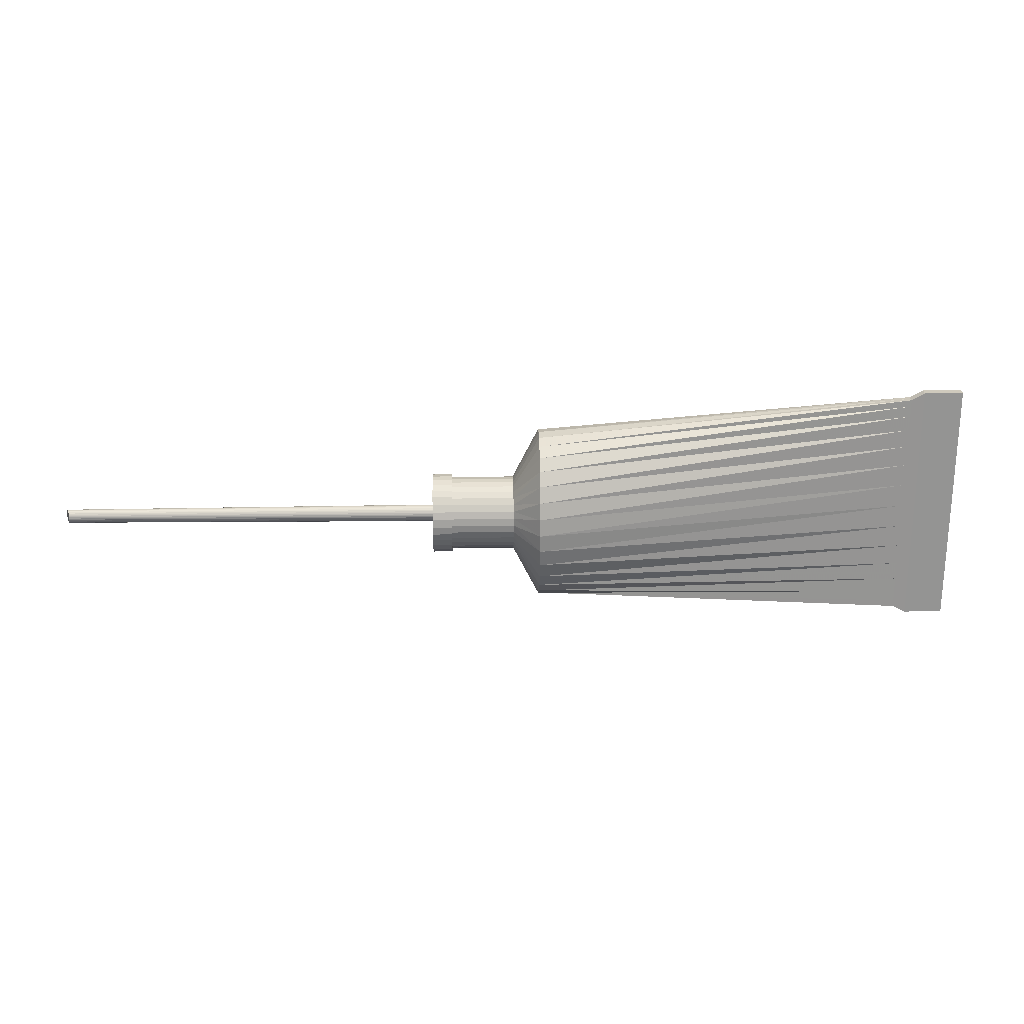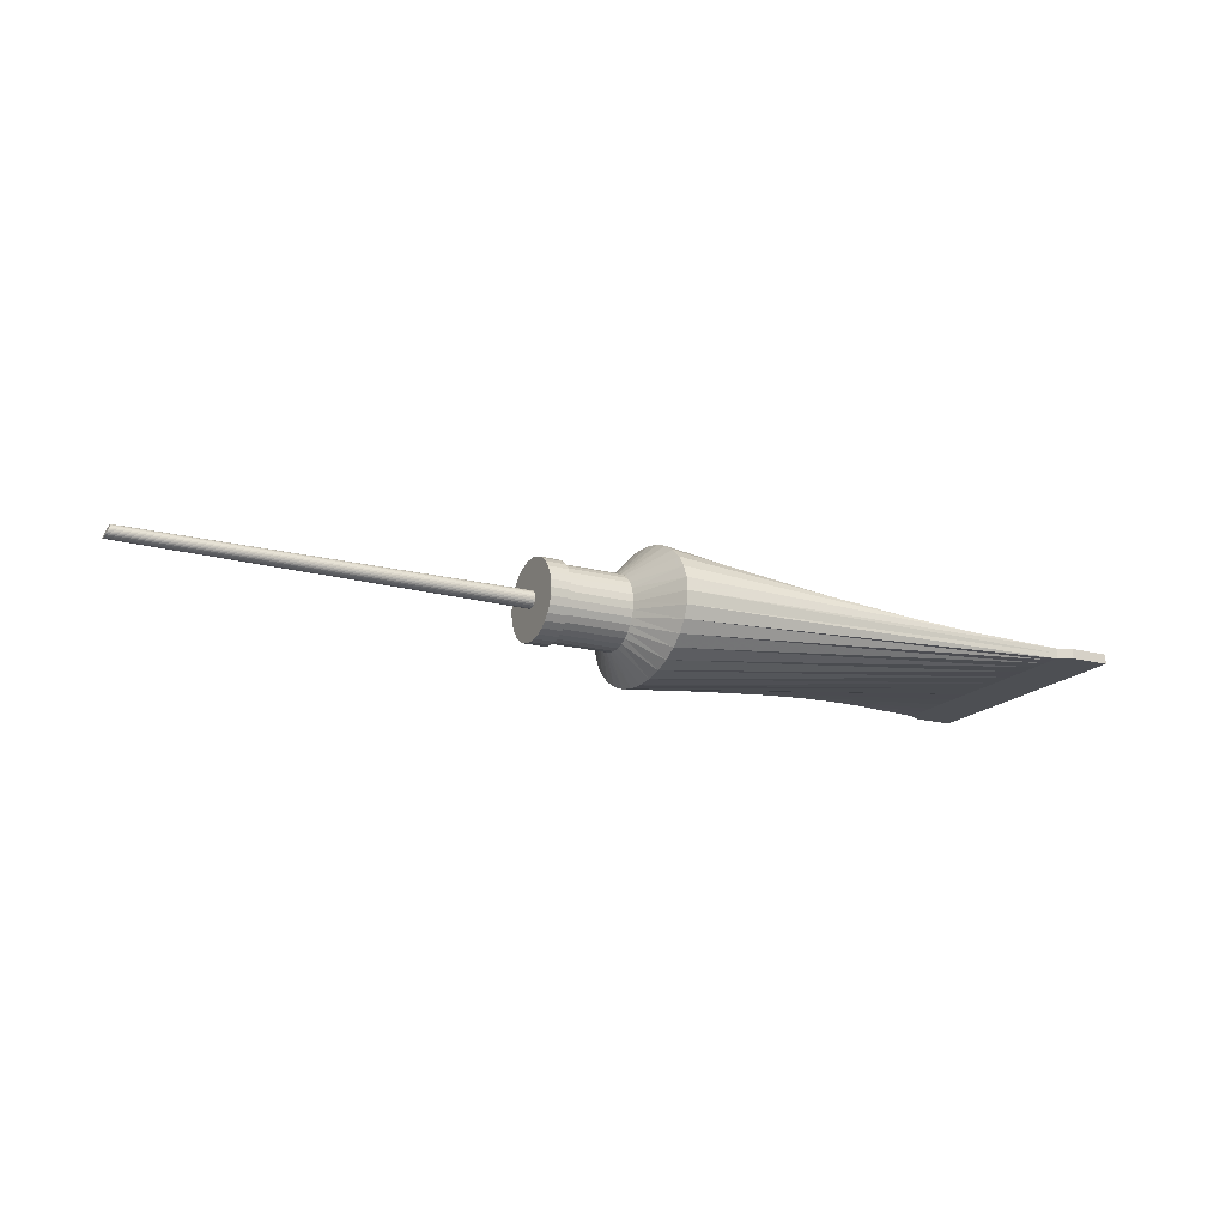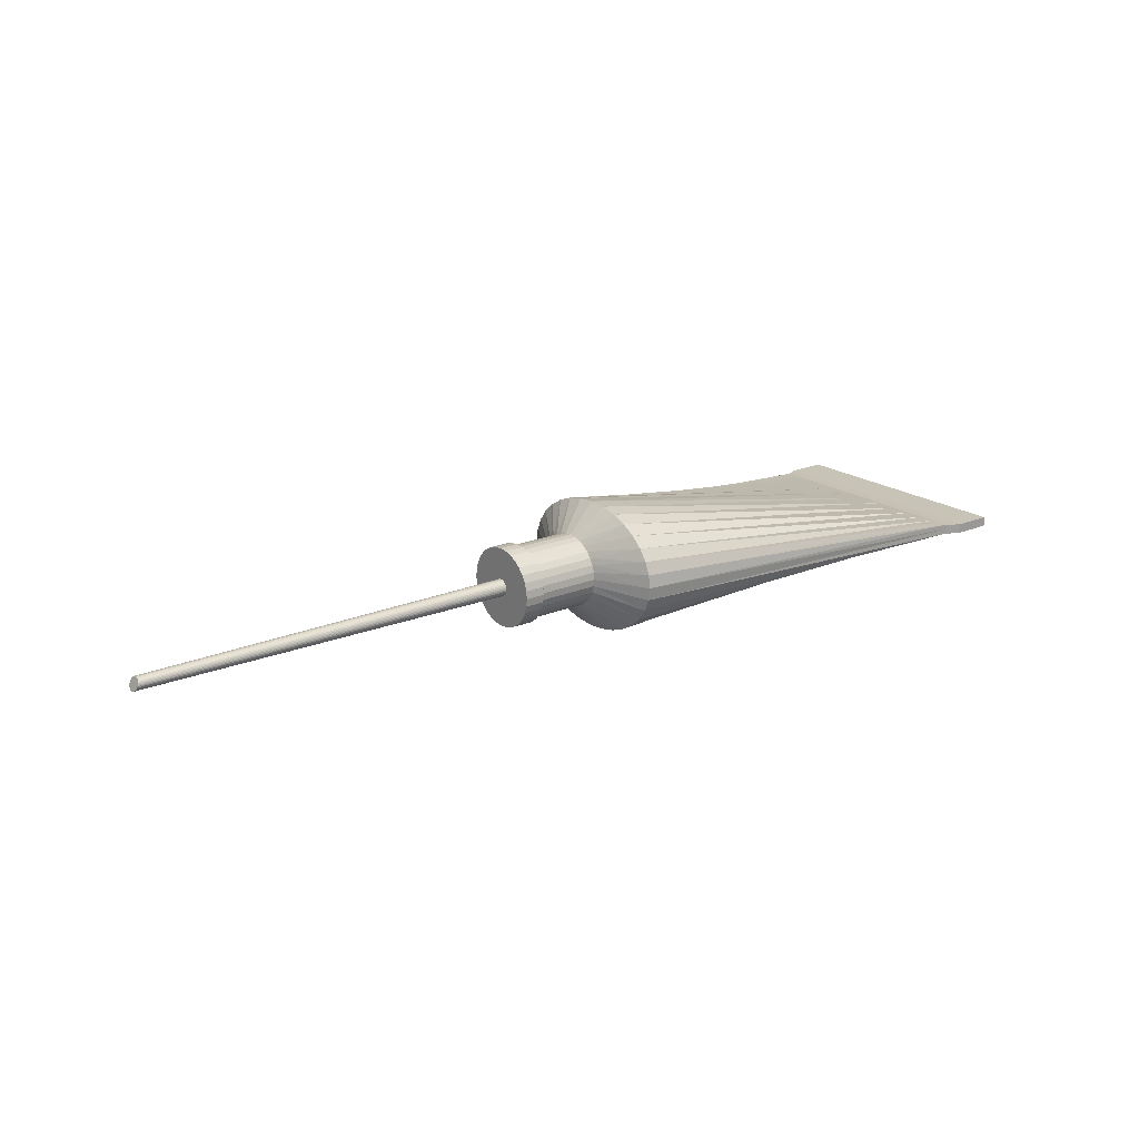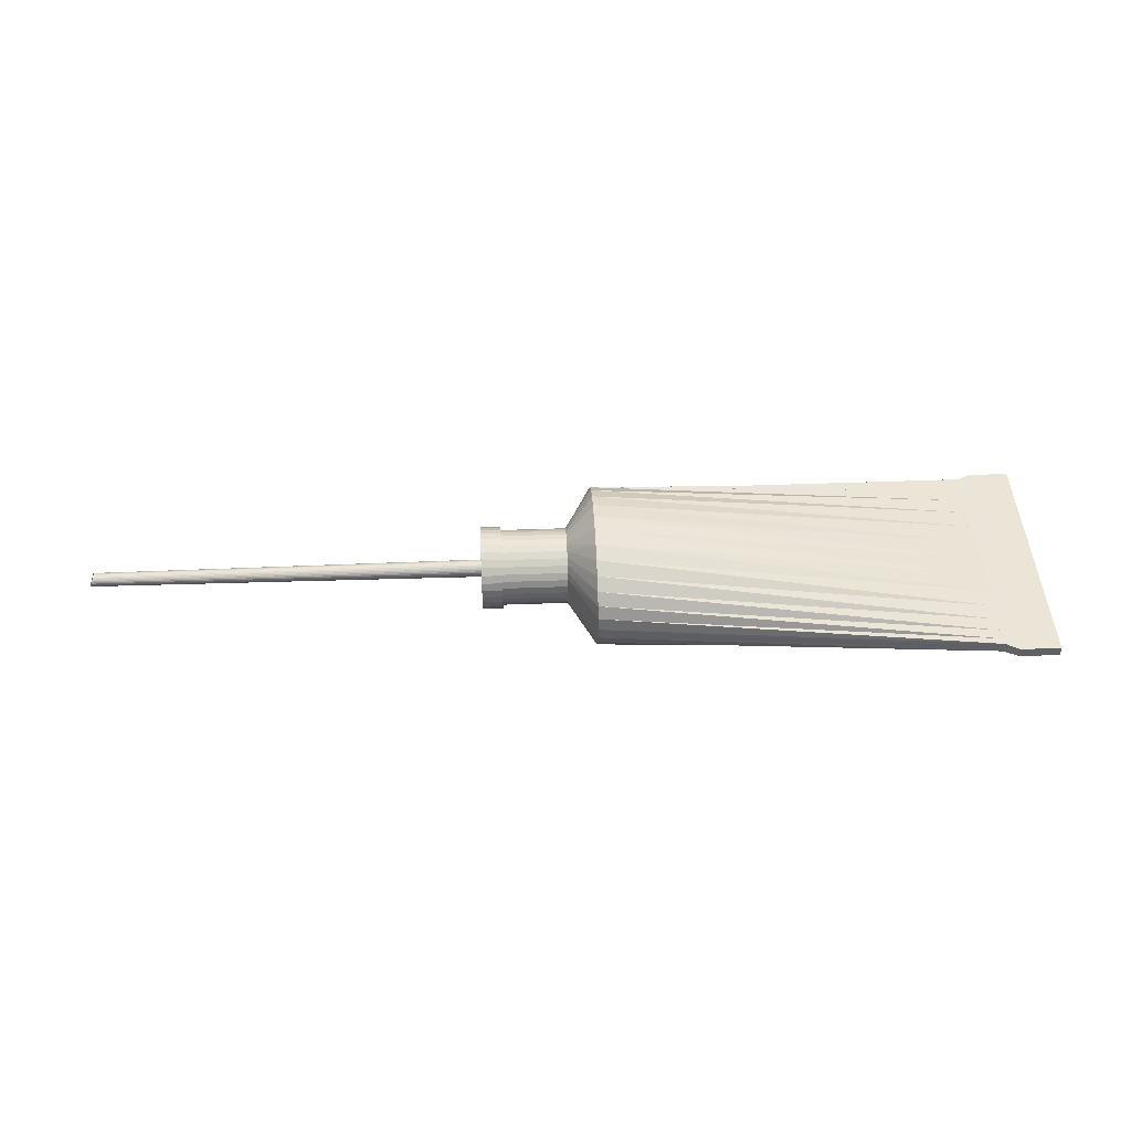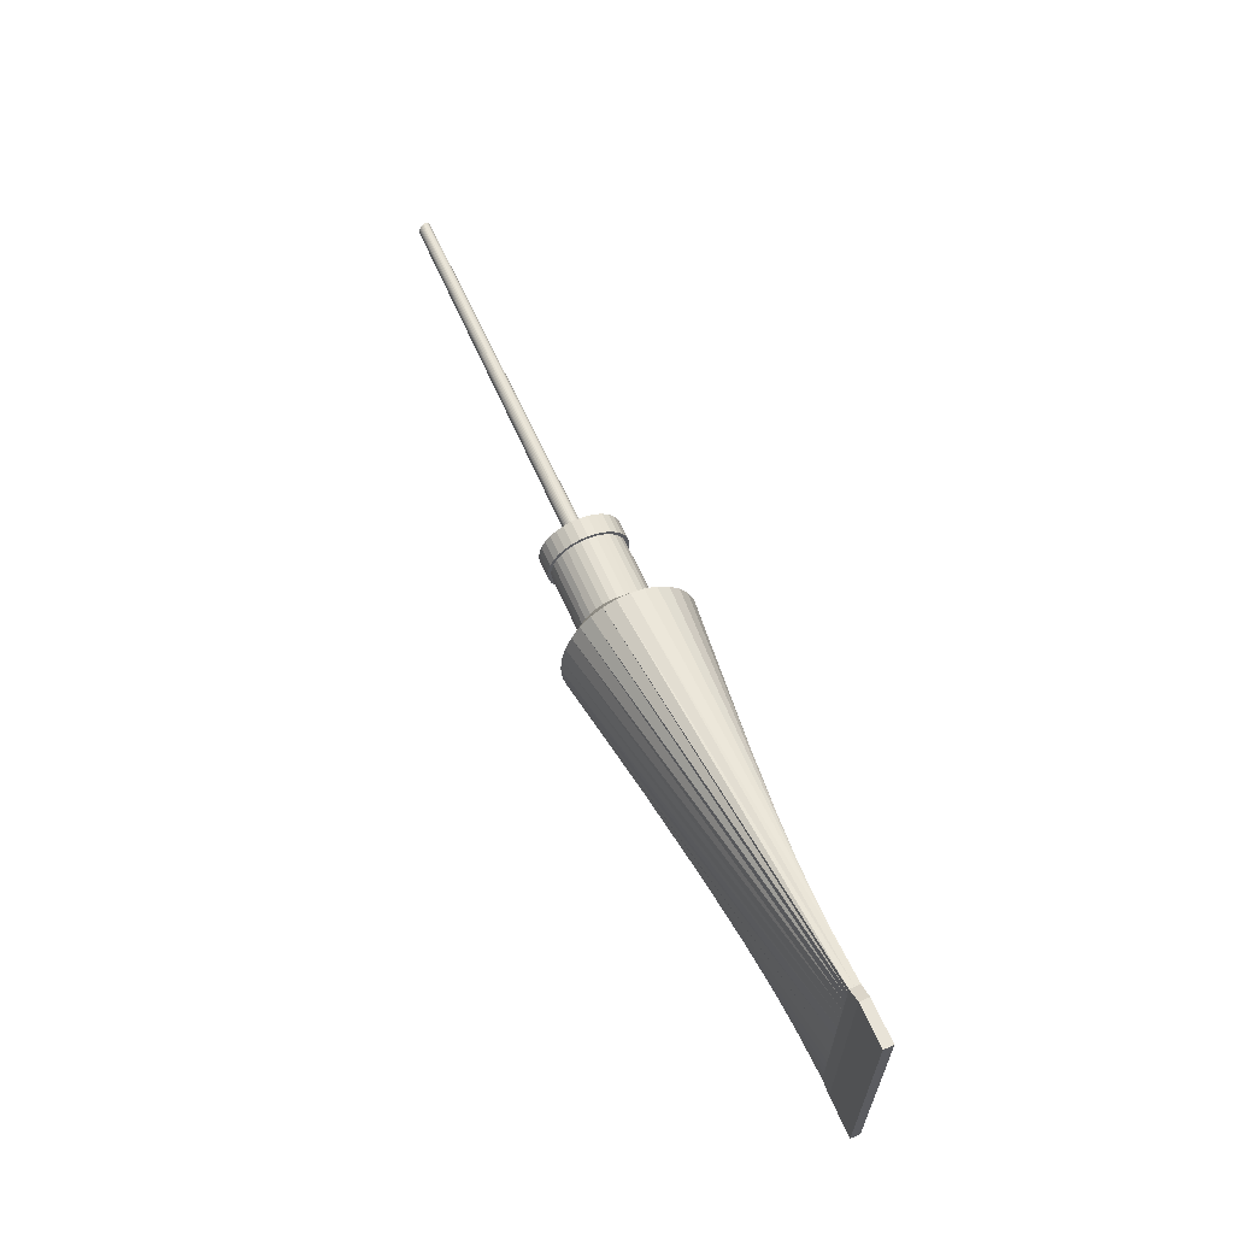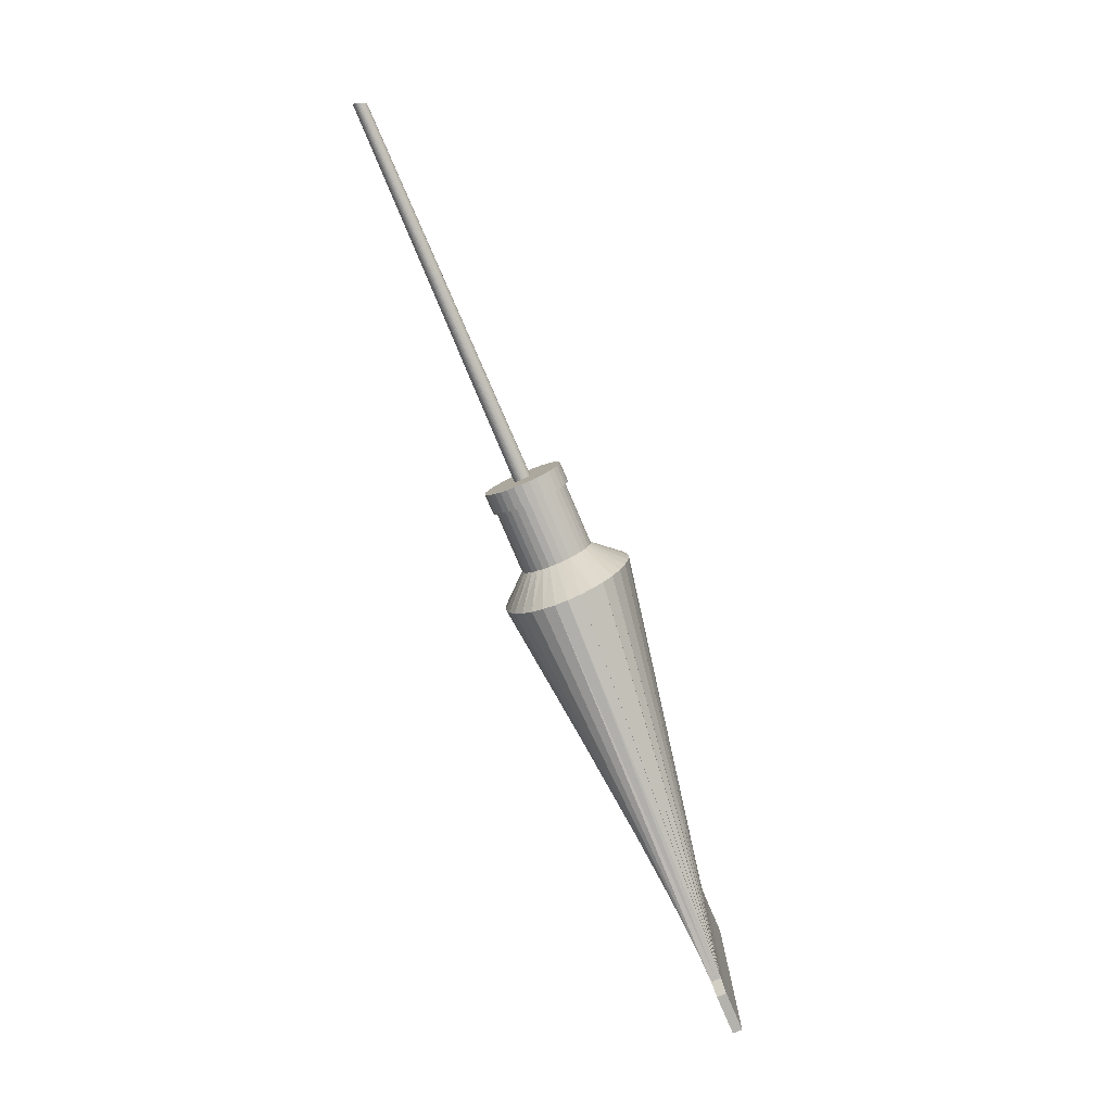
<metadata>
{"format":"obj","ext":"obj","renderer":"f3d","projection":"perspective","resolution":1024,"background":"white","views":[{"elev":23.1,"azim":178.6,"up":"+Z"},{"elev":-17.9,"azim":152.3,"up":"+Y"},{"elev":19.7,"azim":142.1,"up":"+Y"},{"elev":44.0,"azim":177.5,"up":"+Y"},{"elev":61.9,"azim":-113.6,"up":"+Z"},{"elev":-79.5,"azim":113.1,"up":"+Z"}]}
</metadata>
<code>
v -0.1137 -1 -1.041
v -0.1137 -1  1.041
v -0.441 -1  1.041
v -0.441 -1 -1.041
v -0.1137 -0.921 -1.041
v -0.1137 -0.921  1.041
v -0.441 -0.921  1.041
v -0.441 -0.921 -1.041
v -0.002818 -0.9563 -0.9808
v  3.201 -0.8578 -0.7421
v -0.002818 -1 -0.9808
v  3.201 -0.9628 -0.7278
v -0.002818 -1 -0.9239
v  3.201 -1.064 -0.6856
v -0.002818 -1 -0.8315
v  3.201 -1.157 -0.617
v -0.002818 -1 -0.7071
v  3.201 -1.238 -0.5247
v -0.002818 -1 -0.5556
v  3.201 -1.305 -0.4123
v -0.002818 -1 -0.3827
v  3.201 -1.355 -0.284
v -0.002818 -1 -0.1951
v  3.201 -1.385 -0.1448
v -0.002818 -1 -0
v  3.201 -1.396 -0
v -0.002818 -1  0.1951
v  3.201 -1.385  0.1448
v -0.002818 -1  0.3827
v  3.201 -1.355  0.284
v -0.002818 -1  0.5556
v  3.201 -1.305  0.4123
v -0.002818 -1  0.7071
v  3.201 -1.238  0.5247
v -0.002818 -1  0.8315
v  3.201 -1.157  0.617
v -0.002818 -1  0.9239
v  3.201 -1.064  0.6856
v -0.002818 -1  0.9808
v  3.201 -0.9628  0.7278
v -0.002818 -0.9563  0.9808
v  3.201 -0.8578  0.7421
v -0.002818 -0.9163  0.9808
v  3.201 -0.7529  0.7278
v -0.002818 -0.9163  0.9239
v  3.201 -0.652  0.6856
v -0.002818 -0.9163  0.8315
v  3.201 -0.559  0.617
v -0.002818 -0.9163  0.7071
v  3.201 -0.4775  0.5247
v -0.002818 -0.9163  0.5556
v  3.201 -0.4106  0.4123
v -0.002818 -0.9163  0.3827
v  3.201 -0.3609  0.284
v -0.002818 -0.9163  0.1951
v  3.201 -0.3303  0.1448
v -0.002818 -0.9163 -1e-06
v  3.201 -0.3199 -1e-06
v -0.002818 -0.9163 -0.1951
v  3.201 -0.3303 -0.1448
v -0.002818 -0.9163 -0.3827
v  3.201 -0.3609 -0.284
v -0.002818 -0.9163 -0.5556
v  3.201 -0.4106 -0.4123
v -0.002818 -0.9163 -0.7071
v  3.201 -0.4775 -0.5247
v -0.002818 -0.9163 -0.8315
v  3.201 -0.559 -0.617
v -0.002818 -0.9163 -0.9239
v  3.201 -0.652 -0.6856
v -0.002818 -0.9163 -0.9808
v  3.201 -0.7529 -0.7278
v -0.1137 -0.9605  1.041
v -0.1137 -0.9605 -1.041
v  3.421 -0.8578 -0.3119
v  3.421 -0.9163 -0.3059
v  3.421 -0.9725 -0.2881
v  3.421 -1.024 -0.2593
v  3.421 -1.07 -0.2205
v  3.421 -1.107 -0.1733
v  3.421 -1.135 -0.1193
v  3.421 -1.152 -0.06084
v  3.421 -1.158 -0
v  3.421 -1.152  0.06084
v  3.421 -1.135  0.1193
v  3.421 -1.107  0.1733
v  3.421 -1.07  0.2205
v  3.421 -1.024  0.2593
v  3.421 -0.9725  0.2881
v  3.421 -0.9163  0.3059
v  3.421 -0.8578  0.3119
v  3.421 -0.7993  0.3059
v  3.421 -0.7431  0.2881
v  3.421 -0.6913  0.2593
v  3.421 -0.6459  0.2205
v  3.421 -0.6086  0.1733
v  3.421 -0.5809  0.1193
v  3.421 -0.5638  0.06084
v  3.421 -0.5581 -1e-06
v  3.421 -0.5638 -0.06084
v  3.421 -0.5809 -0.1193
v  3.421 -0.6086 -0.1733
v  3.421 -0.6459 -0.2205
v  3.421 -0.6913 -0.2593
v  3.421 -0.7431 -0.2881
v  3.421 -0.7993 -0.3059
v  4.038 -0.8578 -0.3119
v  4.038 -0.9163 -0.3059
v  4.038 -0.9725 -0.2881
v  4.038 -1.024 -0.2593
v  4.038 -1.07 -0.2205
v  4.038 -1.107 -0.1733
v  4.038 -1.135 -0.1193
v  4.038 -1.152 -0.06084
v  4.038 -1.158 -0
v  4.038 -1.152  0.06084
v  4.038 -1.135  0.1193
v  4.038 -1.107  0.1733
v  4.038 -1.07  0.2205
v  4.038 -1.024  0.2593
v  4.038 -0.9725  0.2881
v  4.038 -0.9163  0.3059
v  4.038 -0.8578  0.3119
v  4.038 -0.7993  0.3059
v  4.038 -0.7431  0.2881
v  4.038 -0.6913  0.2593
v  4.038 -0.6459  0.2205
v  4.038 -0.6086  0.1733
v  4.038 -0.5809  0.1193
v  4.038 -0.5638  0.06084
v  4.038 -0.5581 -1e-06
v  4.038 -0.5638 -0.06084
v  4.038 -0.5809 -0.1193
v  4.038 -0.6086 -0.1733
v  4.038 -0.6459 -0.2205
v  4.038 -0.6913 -0.2593
v  4.038 -0.7431 -0.2881
v  4.038 -0.7993 -0.3059
v  4.056 -0.8442 -0.07102
v  4.056 -0.8312 -0.0669
v  4.056 -0.8192 -0.06021
v  4.056 -0.8086 -0.0512
v  4.056 -0.7999 -0.04023
v  4.056 -0.7935 -0.02771
v  4.056 -0.7896 -0.01413
v  4.056 -0.7882 -0
v  4.056 -0.7896  0.01413
v  4.056 -0.7935  0.02771
v  4.056 -0.7999  0.04023
v  4.056 -0.8086  0.0512
v  4.056 -0.8192  0.06021
v  4.056 -0.8312  0.0669
v  4.056 -0.8442  0.07102
v  4.056 -0.8578  0.07241
v  4.056 -0.8714  0.07102
v  4.056 -0.8845  0.0669
v  4.056 -0.8965  0.06021
v  4.056 -0.907  0.0512
v  4.056 -0.9157  0.04023
v  4.056 -0.9221  0.02771
v  4.056 -0.9261  0.01413
v  4.056 -0.9274 -0
v  4.056 -0.9261 -0.01413
v  4.056 -0.9221 -0.02771
v  4.056 -0.9157 -0.04023
v  4.056 -0.907 -0.0512
v  4.056 -0.8965 -0.06021
v  4.056 -0.8845 -0.0669
v  4.056 -0.8714 -0.07102
v  4.056 -0.8578 -0.07241
v  3.949 -0.8578 -0.3398
v  3.949 -0.9215 -0.3333
v  3.949 -0.9828 -0.3139
v  3.949 -1.039 -0.2825
v  3.949 -1.089 -0.2403
v  3.949 -1.129 -0.1888
v  3.949 -1.16 -0.13
v  3.949 -1.178 -0.06629
v  3.949 -1.184 -0
v  3.949 -1.178  0.06629
v  3.949 -1.16  0.13
v  3.949 -1.129  0.1888
v  3.949 -1.089  0.2403
v  3.949 -1.039  0.2825
v  3.949 -0.9828  0.3139
v  3.949 -0.9215  0.3333
v  3.949 -0.8578  0.3398
v  3.949 -0.7941  0.3333
v  3.949 -0.7328  0.3139
v  3.949 -0.6764  0.2825
v  3.949 -0.6269  0.2403
v  3.949 -0.5863  0.1888
v  3.949 -0.5561  0.13
v  3.949 -0.5375  0.06629
v  3.949 -0.5312 -1e-06
v  3.949 -0.5375 -0.06629
v  3.949 -0.5561 -0.13
v  3.949 -0.5863 -0.1888
v  3.949 -0.6269 -0.2403
v  3.949 -0.6764 -0.2825
v  3.949 -0.7328 -0.3139
v  3.949 -0.7941 -0.3333
v  4.113 -0.8578 -0.3398
v  4.113 -0.9215 -0.3333
v  4.113 -0.9828 -0.3139
v  4.113 -1.039 -0.2825
v  4.113 -1.089 -0.2403
v  4.113 -1.129 -0.1888
v  4.113 -1.16 -0.13
v  4.113 -1.178 -0.06629
v  4.113 -1.184 -0
v  4.113 -1.178  0.06629
v  4.113 -1.16  0.13
v  4.113 -1.129  0.1888
v  4.113 -1.089  0.2403
v  4.113 -1.039  0.2825
v  4.113 -0.9828  0.3139
v  4.113 -0.9215  0.3333
v  4.113 -0.8578  0.3398
v  4.113 -0.7941  0.3333
v  4.113 -0.7328  0.3139
v  4.113 -0.6764  0.2825
v  4.113 -0.6269  0.2403
v  4.113 -0.5863  0.1888
v  4.113 -0.5561  0.13
v  4.113 -0.5375  0.06629
v  4.113 -0.5312 -1e-06
v  4.113 -0.5375 -0.06629
v  4.113 -0.5561 -0.13
v  4.113 -0.5863 -0.1888
v  4.113 -0.6269 -0.2403
v  4.113 -0.6764 -0.2825
v  4.113 -0.7328 -0.3139
v  4.113 -0.7941 -0.3333
v  7.274 -0.8477 -0.05653
v  7.27 -0.838 -0.05325
v  7.267 -0.8291 -0.04792
v  7.264 -0.8213 -0.04076
v  7.261 -0.8149 -0.03202
v  7.26 -0.8101 -0.02206
v  7.258 -0.8071 -0.01124
v  7.258 -0.8062 -0
v  7.258 -0.8071  0.01124
v  7.26 -0.8101  0.02206
v  7.261 -0.8149  0.03202
v  7.264 -0.8213  0.04075
v  7.267 -0.8291  0.04792
v  7.27 -0.838  0.05325
v  7.274 -0.8477  0.05653
v  7.278 -0.8578  0.05764
v  7.282 -0.8679  0.05653
v  7.286 -0.8776  0.05325
v  7.289 -0.8865  0.04792
v  7.292 -0.8944  0.04076
v  7.295 -0.9008  0.03202
v  7.296 -0.9056  0.02206
v  7.298 -0.9085  0.01124
v  7.298 -0.9095 -0
v  7.298 -0.9085 -0.01124
v  7.296 -0.9056 -0.02206
v  7.295 -0.9008 -0.03202
v  7.292 -0.8944 -0.04076
v  7.289 -0.8865 -0.04792
v  7.286 -0.8776 -0.05325
v  7.282 -0.8679 -0.05653
v  7.278 -0.8578 -0.05764
g Figure 1
f 1 2 3 4
f 5 8 7 6
f 1 74 5 6 73 2
f 2 73 6 7 3
f 3 7 8 4
f 5 74 1 4 8
f 9 10 12 11
f 11 12 14 13
f 13 14 16 15
f 15 16 18 17
f 17 18 20 19
f 19 20 22 21
f 21 22 24 23
f 23 24 26 25
f 25 26 28 27
f 27 28 30 29
f 29 30 32 31
f 31 32 34 33
f 33 34 36 35
f 35 36 38 37
f 37 38 40 39
f 39 40 42 41
f 41 42 44 43
f 43 44 46 45
f 45 46 48 47
f 47 48 50 49
f 49 50 52 51
f 51 52 54 53
f 53 54 56 55
f 55 56 58 57
f 57 58 60 59
f 59 60 62 61
f 61 62 64 63
f 63 64 66 65
f 65 66 68 67
f 67 68 70 69
f 64 62 101 102
f 71 72 10 9
f 69 70 72 71
f 71 5 6 43 45 47 49 51 53 55 57 59 61 63 65 67 69
f 43 6 41
f 6 73 41
f 2 39 41 73
f 71 9 5
f 74 5 9
f 74 9 11 1
f 1 11 39 2
f 104 103 135 136
f 20 18 79 80
f 42 40 90 91
f 70 68 104 105
f 48 46 93 94
f 12 10 75 76
f 26 24 82 83
f 54 52 96 97
f 32 30 85 86
f 60 58 99 100
f 16 14 77 78
f 38 36 88 89
f 66 64 102 103
f 44 42 91 92
f 22 20 80 81
f 72 70 105 106
f 50 48 94 95
f 28 26 83 84
f 56 54 97 98
f 34 32 86 87
f 62 60 100 101
f 18 16 78 79
f 40 38 89 90
f 68 66 103 104
f 46 44 92 93
f 24 22 81 82
f 10 72 106 75
f 52 50 95 96
f 30 28 84 85
f 58 56 98 99
f 14 12 76 77
f 36 34 87 88
f 108 107 138 137 136 135 134 133 132 131 130 129 128 127 126 125 124 123 122 121 120 119 118 117 116 115 114 113 112 111 110 109
f 93 92 124 125
f 82 81 113 114
f 102 101 133 134
f 80 79 111 112
f 91 90 122 123
f 100 99 131 132
f 78 77 109 110
f 89 88 120 121
f 98 97 129 130
f 76 75 107 108
f 87 86 118 119
f 75 106 138 107
f 96 95 127 128
f 85 84 116 117
f 105 104 136 137
f 94 93 125 126
f 83 82 114 115
f 103 102 134 135
f 92 91 123 124
f 81 80 112 113
f 101 100 132 133
f 79 78 110 111
f 90 89 121 122
f 99 98 130 131
f 77 76 108 109
f 88 87 119 120
f 97 96 128 129
f 86 85 117 118
f 106 105 137 138
f 95 94 126 127
f 84 83 115 116
f 169 168 167 166 165 164 163 162 161 160 159 158 157 156 155 154 153 152 151 150 149 148 147 146 145 144 143 142 141 140 139 170
f 172 173 174 175 176 177 178 179 180 181 182 183 184 185 186 187 188 189 190 191 192 193 194 195 196 197 198 199 200 201 202 171
f 204 203 234 233 232 231 230 229 228 227 226 225 224 223 222 221 220 219 218 217 216 215 214 213 212 211 210 209 208 207 206 205
f 194 193 225 226
f 172 171 203 204
f 183 182 214 215
f 171 202 234 203
f 192 191 223 224
f 181 180 212 213
f 201 200 232 233
f 190 189 221 222
f 179 178 210 211
f 199 198 230 231
f 188 187 219 220
f 177 176 208 209
f 197 196 228 229
f 175 174 206 207
f 186 185 217 218
f 195 194 226 227
f 173 172 204 205
f 184 183 215 216
f 193 192 224 225
f 182 181 213 214
f 202 201 233 234
f 191 190 222 223
f 180 179 211 212
f 200 199 231 232
f 189 188 220 221
f 178 177 209 210
f 198 197 229 230
f 176 175 207 208
f 187 186 218 219
f 196 195 227 228
f 174 173 205 206
f 185 184 216 217
f 265 266 235 236 237 238 239 240 241 242 243 244 245 246 247 248 249 250 251 252 253 254 255 256 257 258 259 260 261 262 263 264
f 159 160 256 255
f 148 149 245 244
f 168 169 265 264
f 157 158 254 253
f 146 147 243 242
f 166 167 263 262
f 155 156 252 251
f 144 145 241 240
f 164 165 261 260
f 142 143 239 238
f 153 154 250 249
f 162 163 259 258
f 140 141 237 236
f 151 152 248 247
f 160 161 257 256
f 170 139 235 266
f 149 150 246 245
f 169 170 266 265
f 158 159 255 254
f 147 148 244 243
f 167 168 264 263
f 156 157 253 252
f 145 146 242 241
f 165 166 262 261
f 154 155 251 250
f 143 144 240 239
f 163 164 260 259
f 141 142 238 237
f 152 153 249 248
f 161 162 258 257
f 139 140 236 235
f 150 151 247 246

</code>
